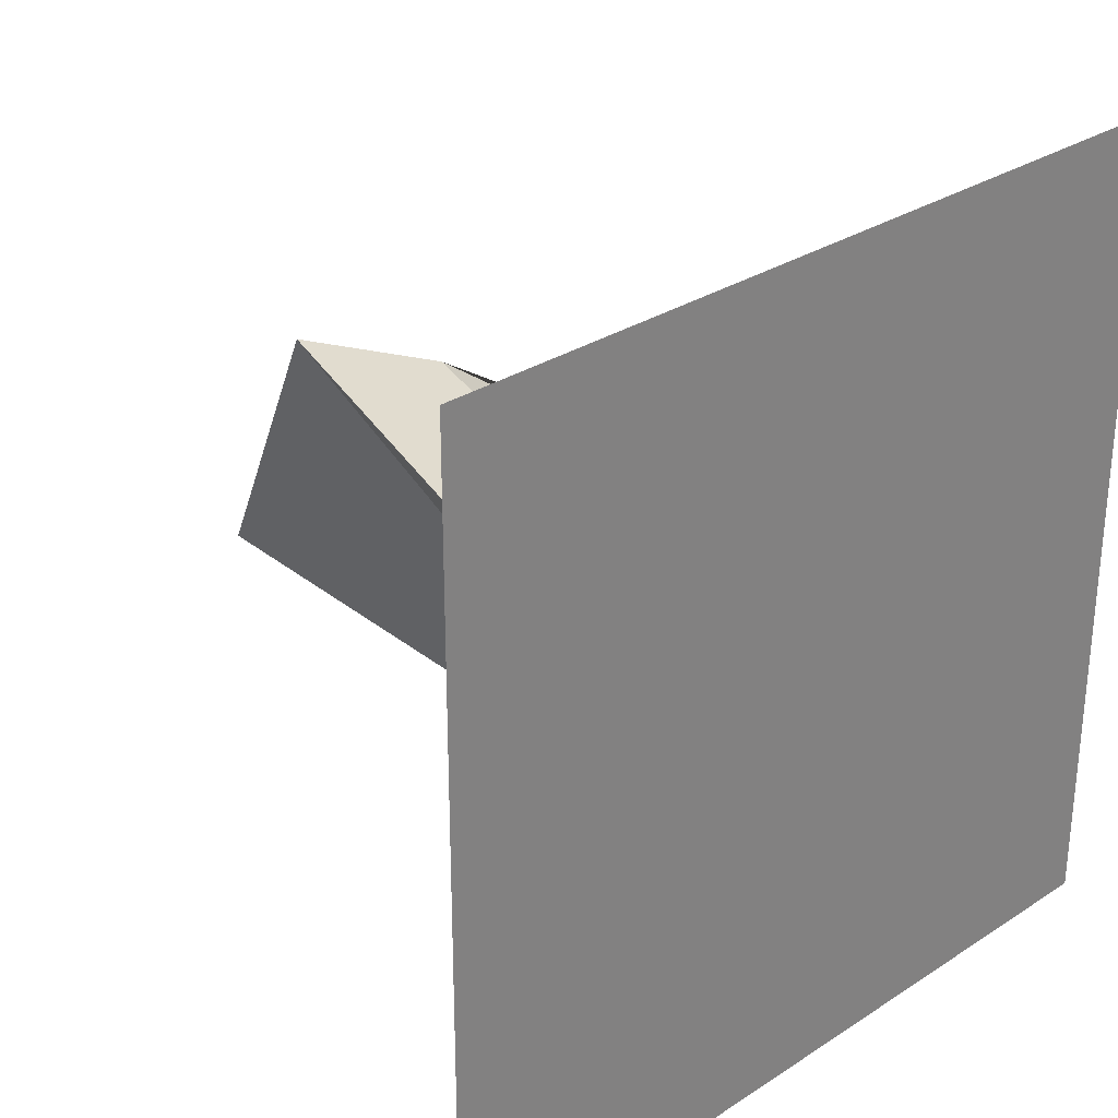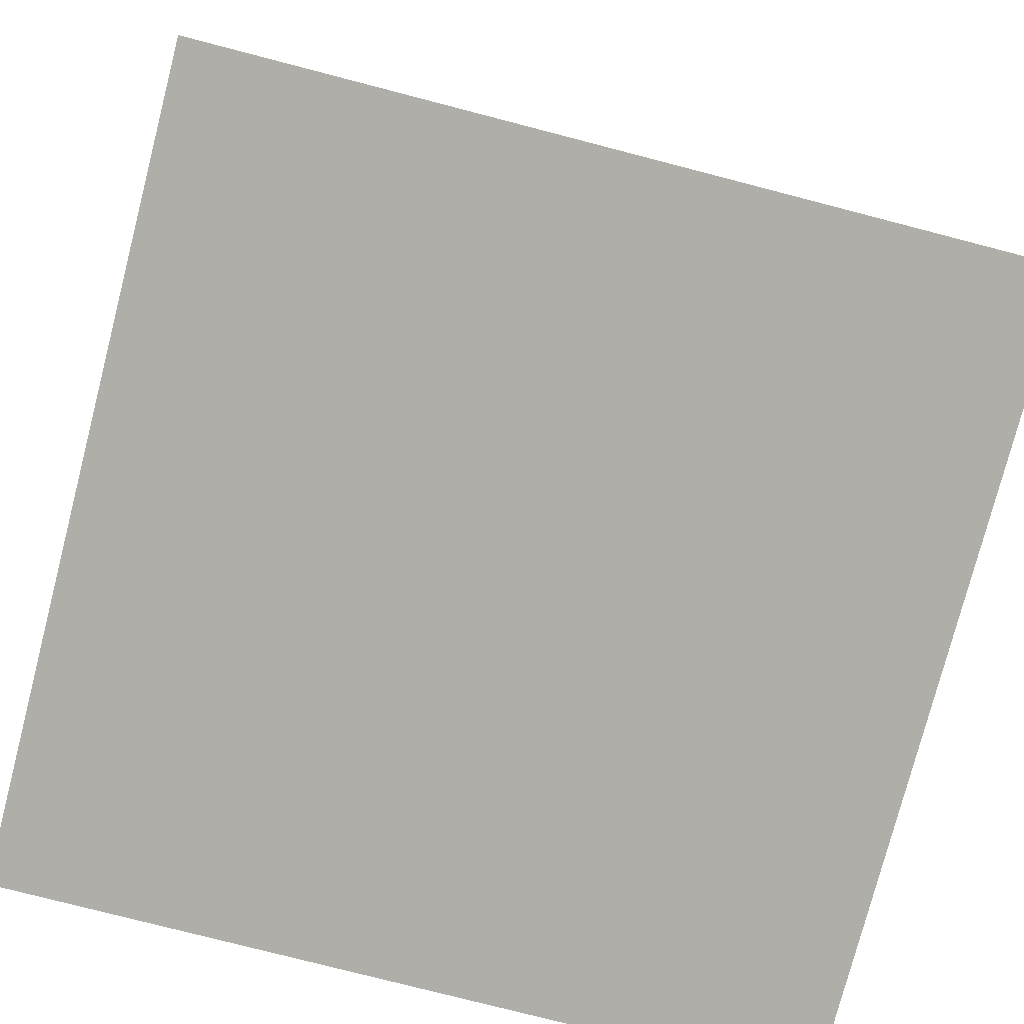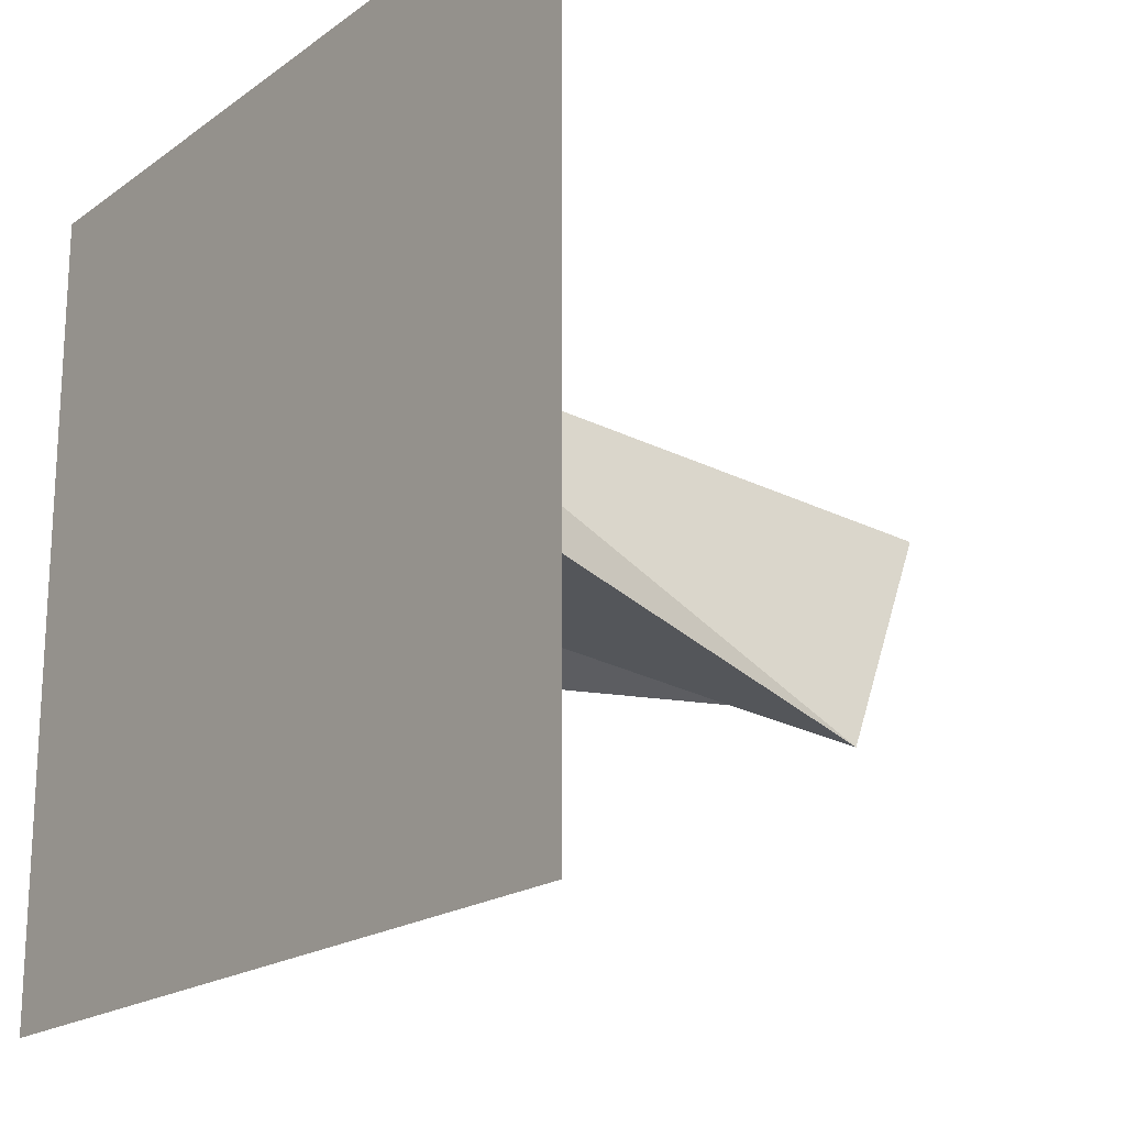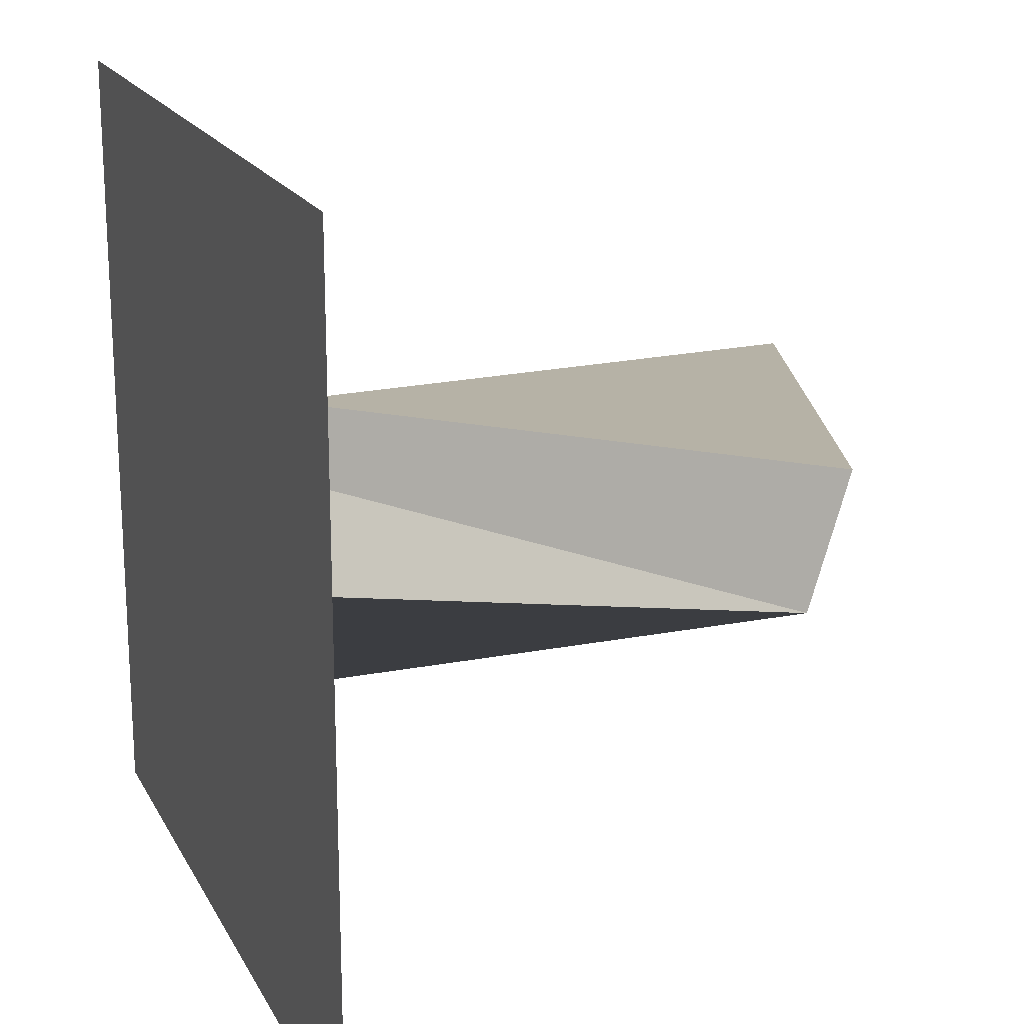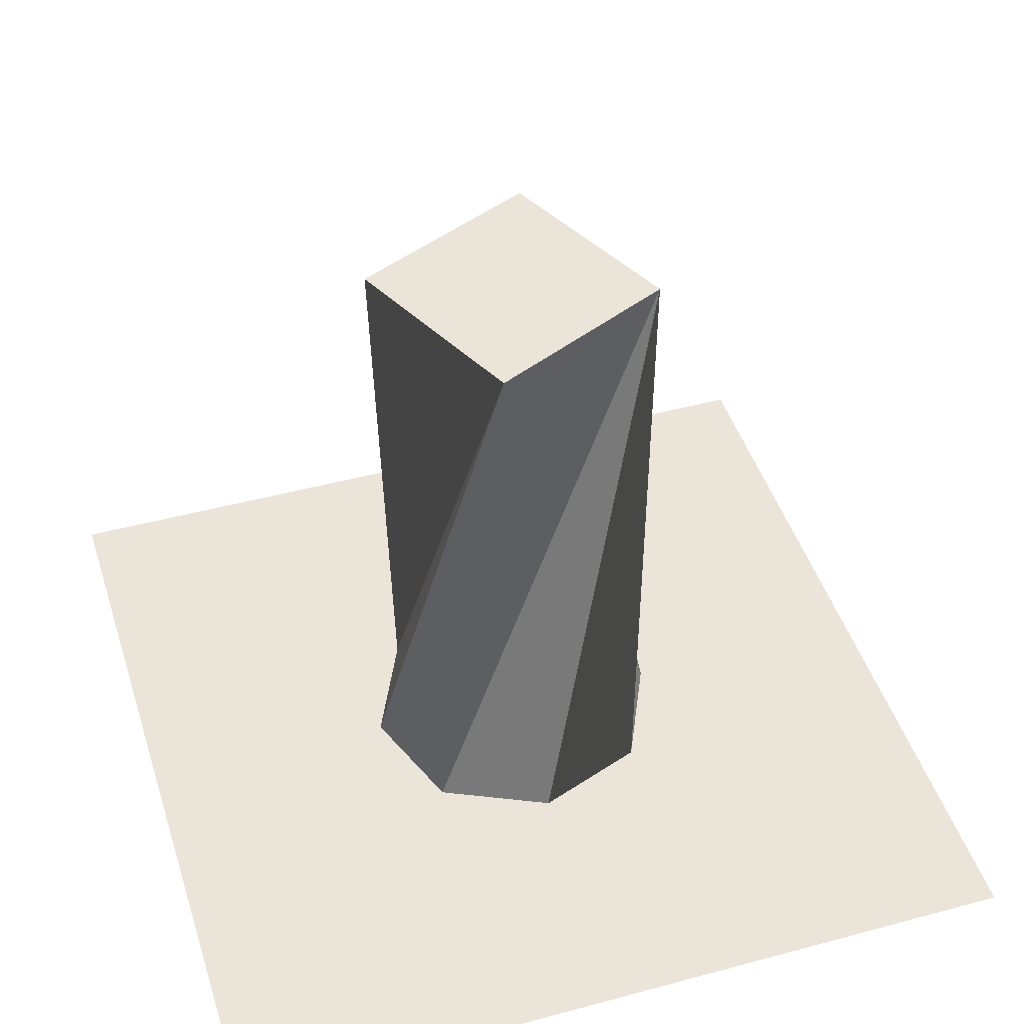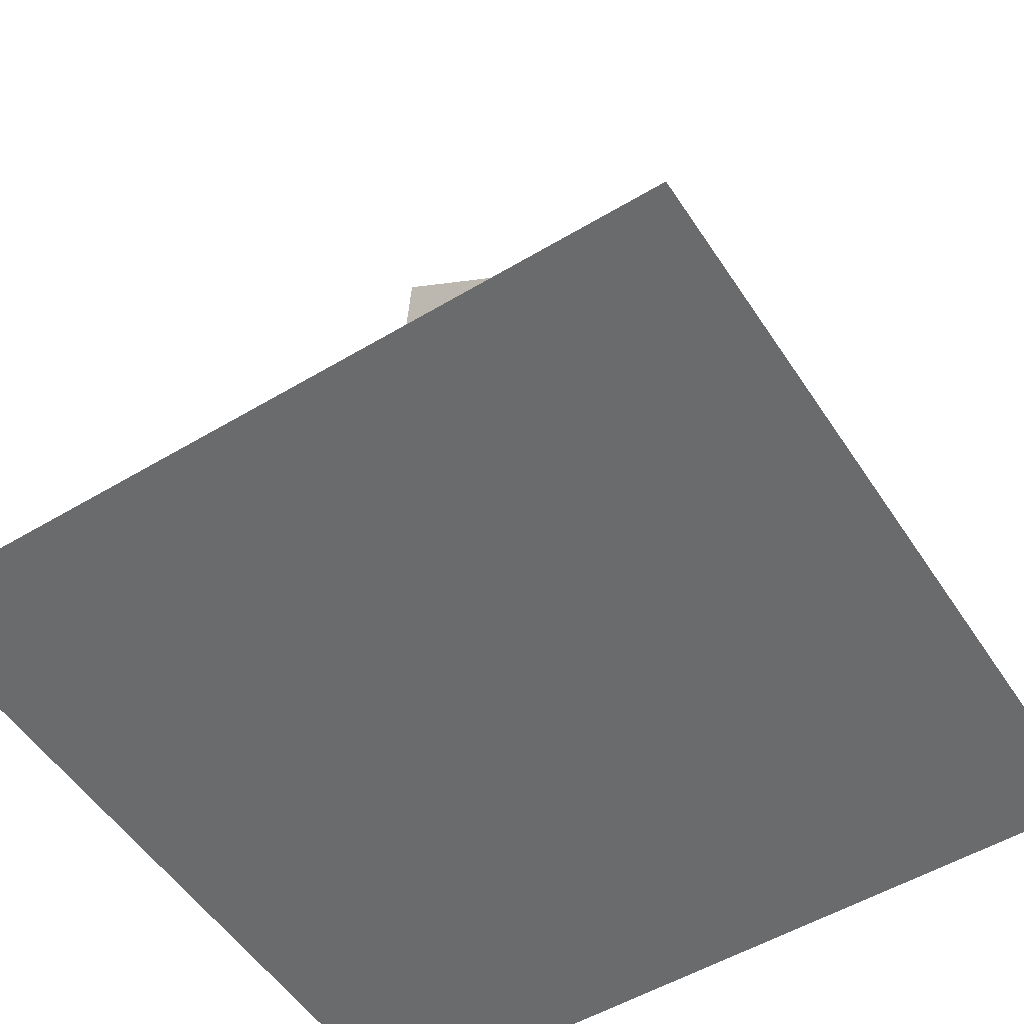
<metadata>
{"format":"obj","ext":"obj","renderer":"f3d","projection":"perspective","resolution":1024,"background":"white","views":[{"elev":29.6,"azim":-43.7,"up":"+Z"},{"elev":-77.5,"azim":165.5,"up":"+Y"},{"elev":-19.2,"azim":52.9,"up":"+Z"},{"elev":18.7,"azim":69.2,"up":"+Z"},{"elev":45.2,"azim":72.7,"up":"+Y"},{"elev":-53.2,"azim":122.6,"up":"+Y"}]}
</metadata>
<code>
o Plane_Plane.001
v -1 0 1
v 1 0 1
v -1 0 -1
v 1 0 -1
f 1 2 4 3
o Cylinder
v 0.2751 0.01597 -0.2548
v -0.3249 1.516 -0.1202
v 0.3747 0.01597 0.01439
v 0.2548 0.01597 0.2751
v 0.1202 1.516 -0.3249
v -0.01439 0.01597 0.3747
v -0.2751 0.01597 0.2548
v 0.3249 1.516 0.1202
v -0.3747 0.01597 -0.01439
v -0.2548 0.01597 -0.2751
v -0.1202 1.516 0.3249
v 0.01439 0.01597 -0.3747
f 5 6 9 7
f 7 9 8
f 8 9 12 10
f 10 12 11
f 11 12 15 13
f 13 15 14
f 9 6 15 12
f 14 15 6 16
f 16 6 5
f 5 7 8 10 11 13 14 16

</code>
